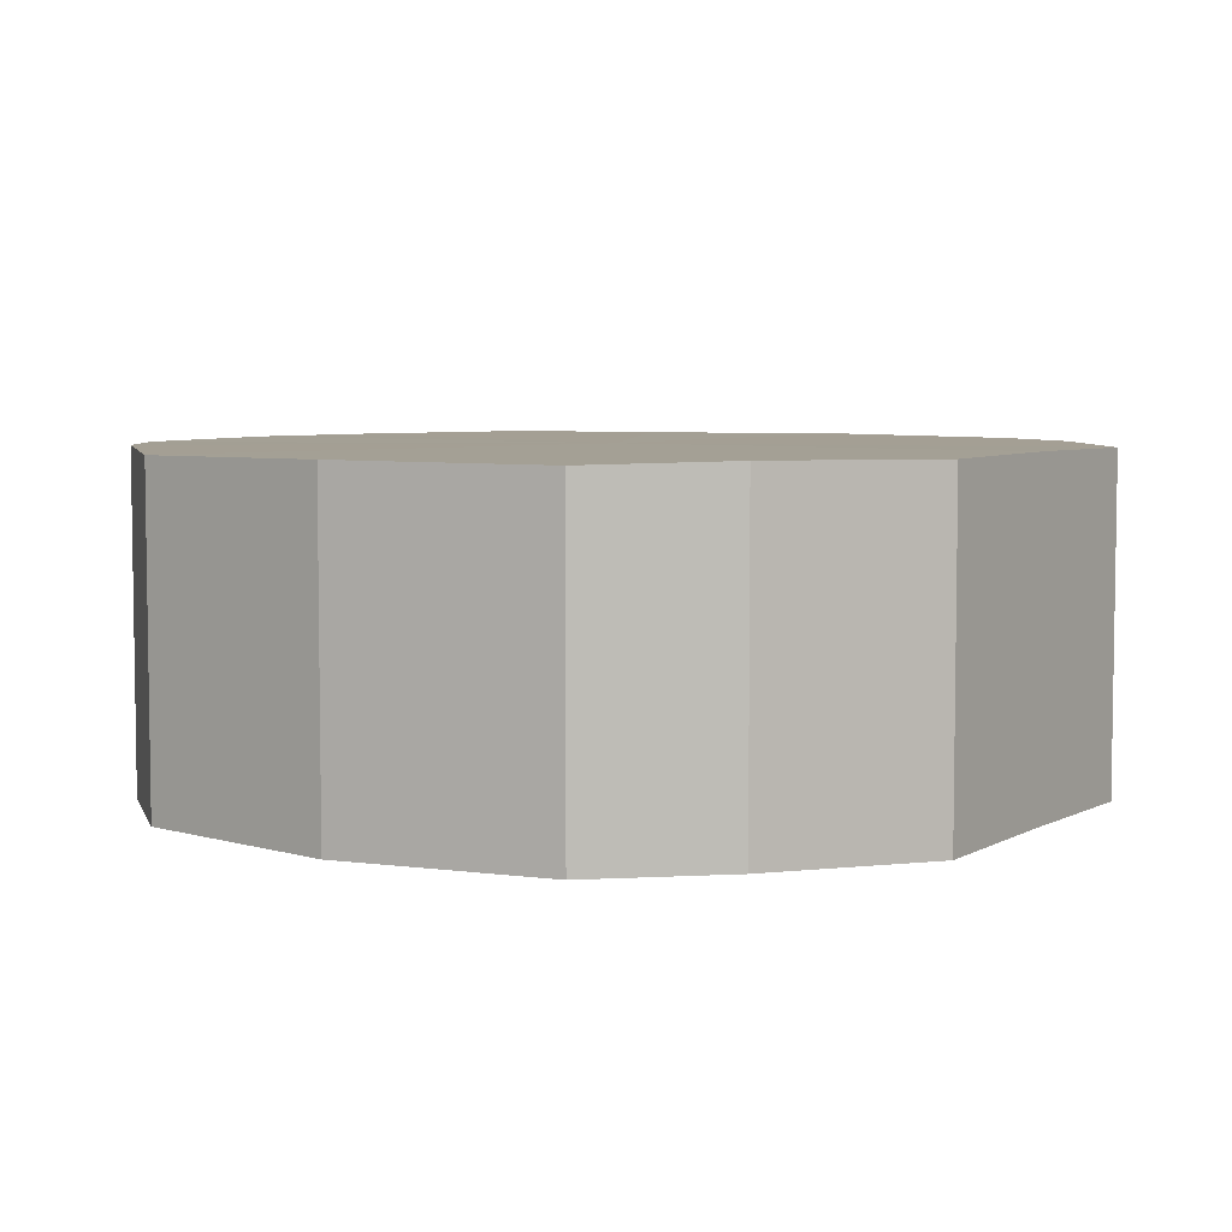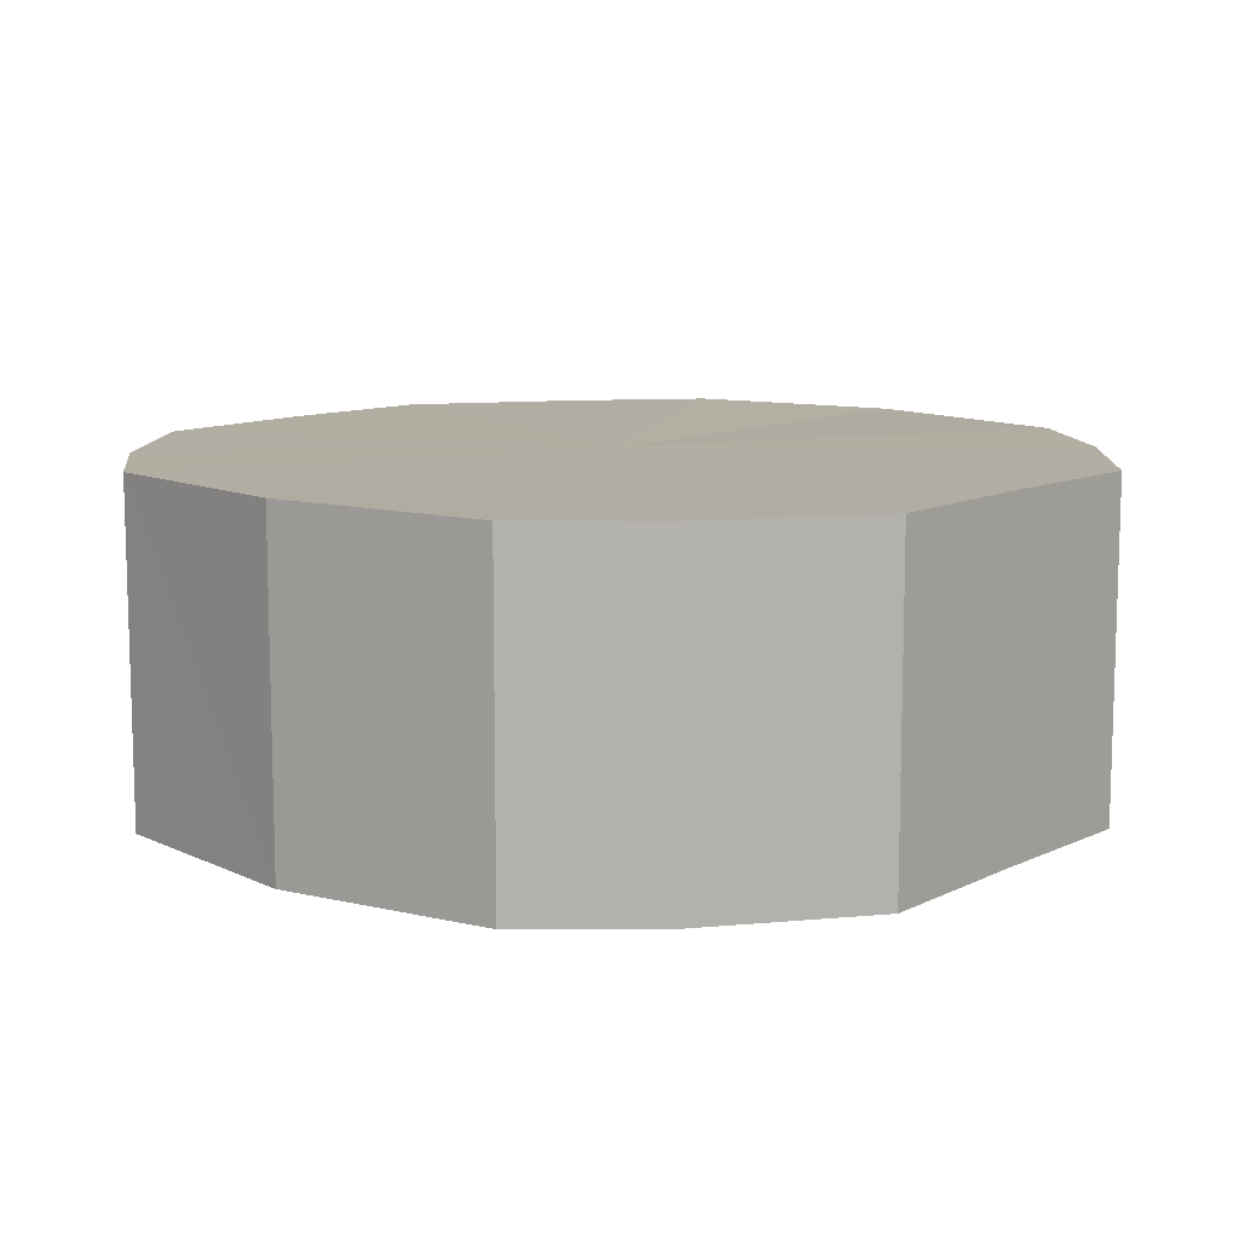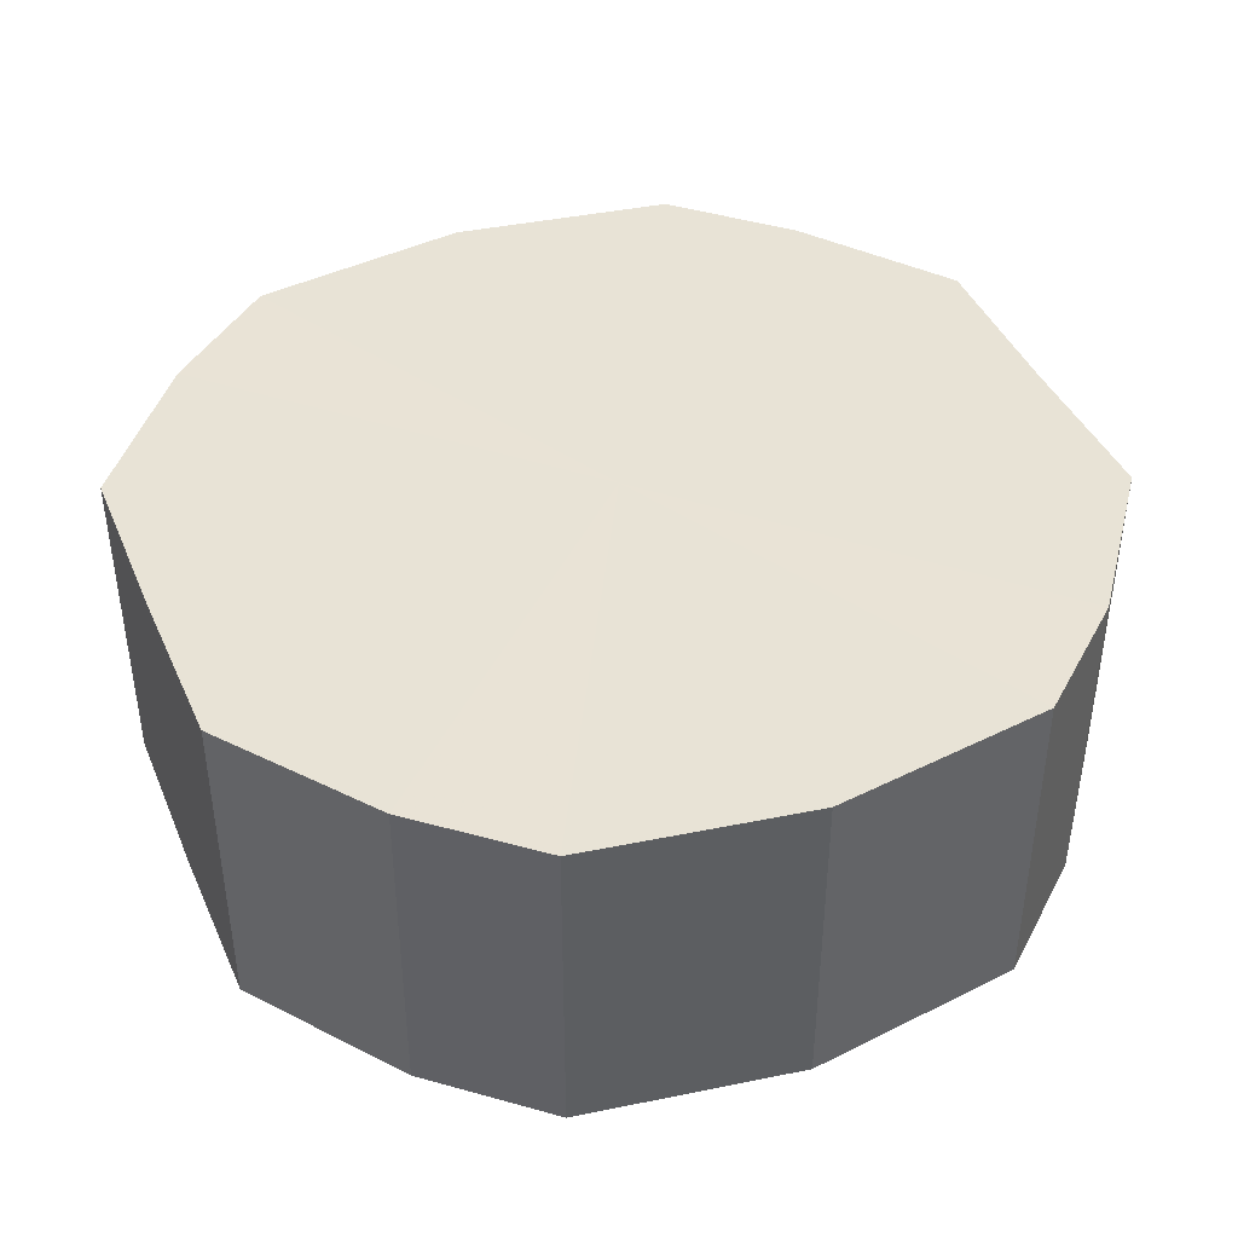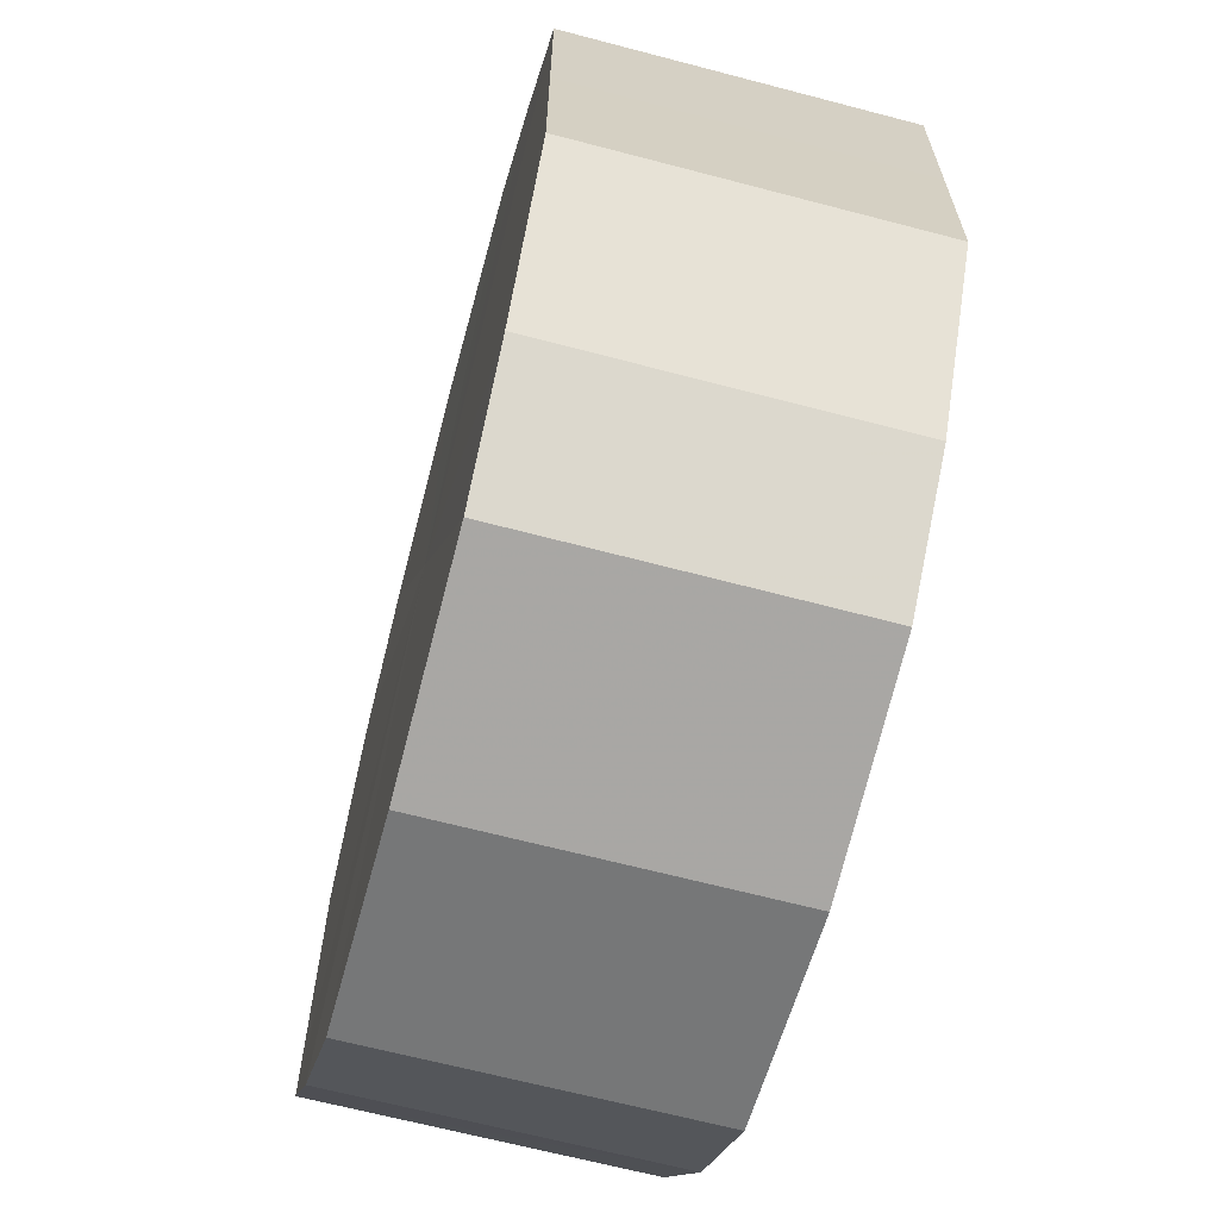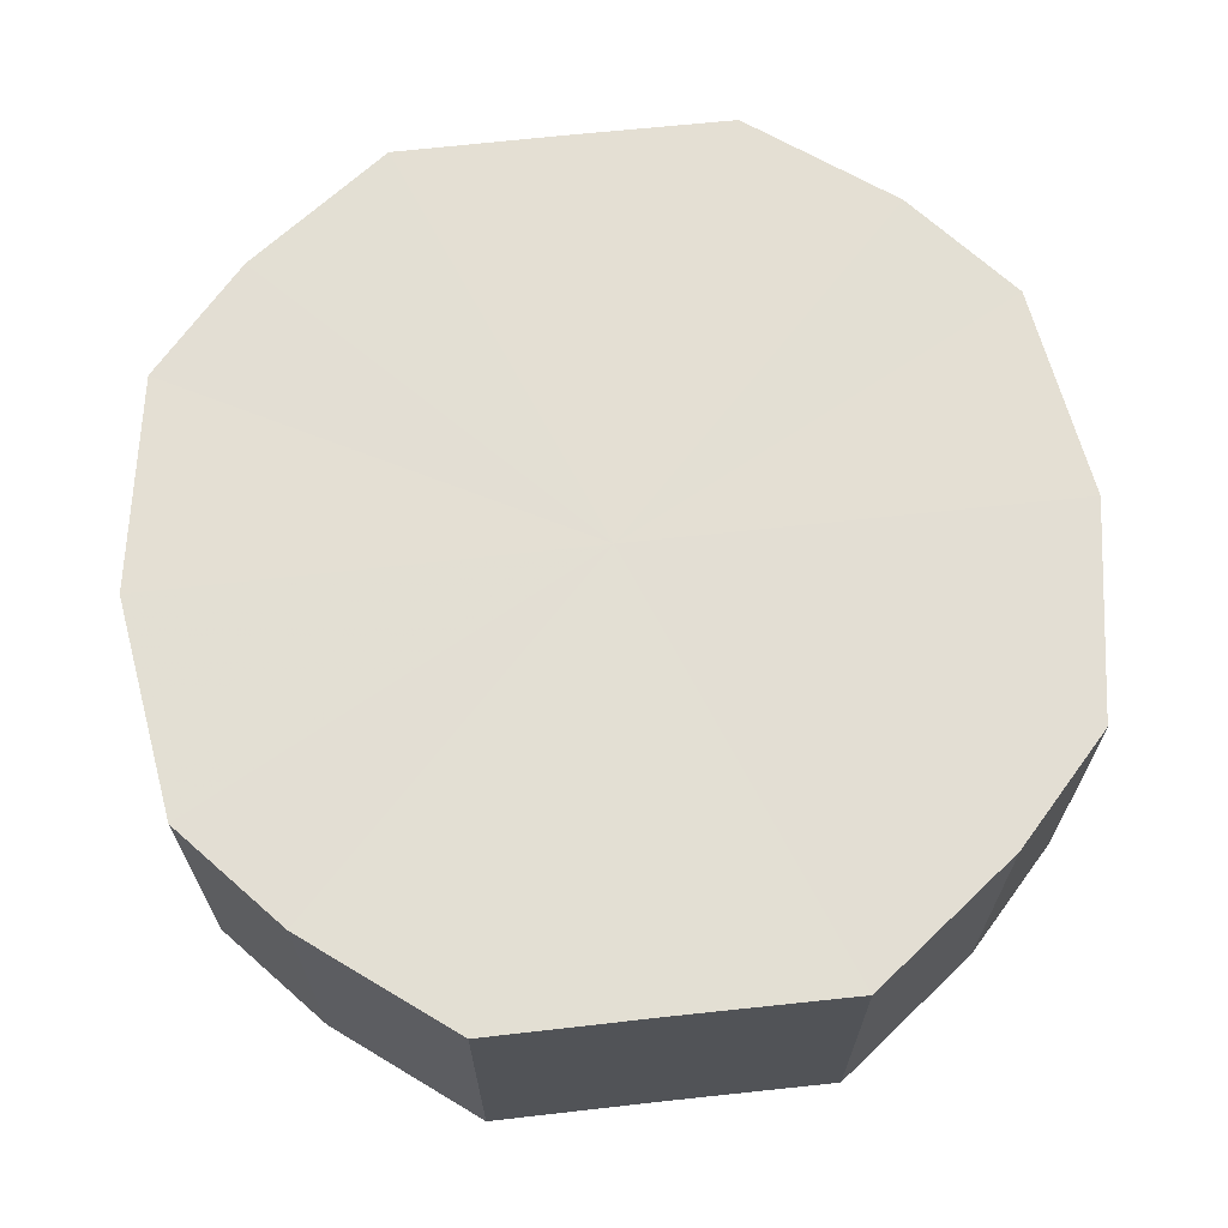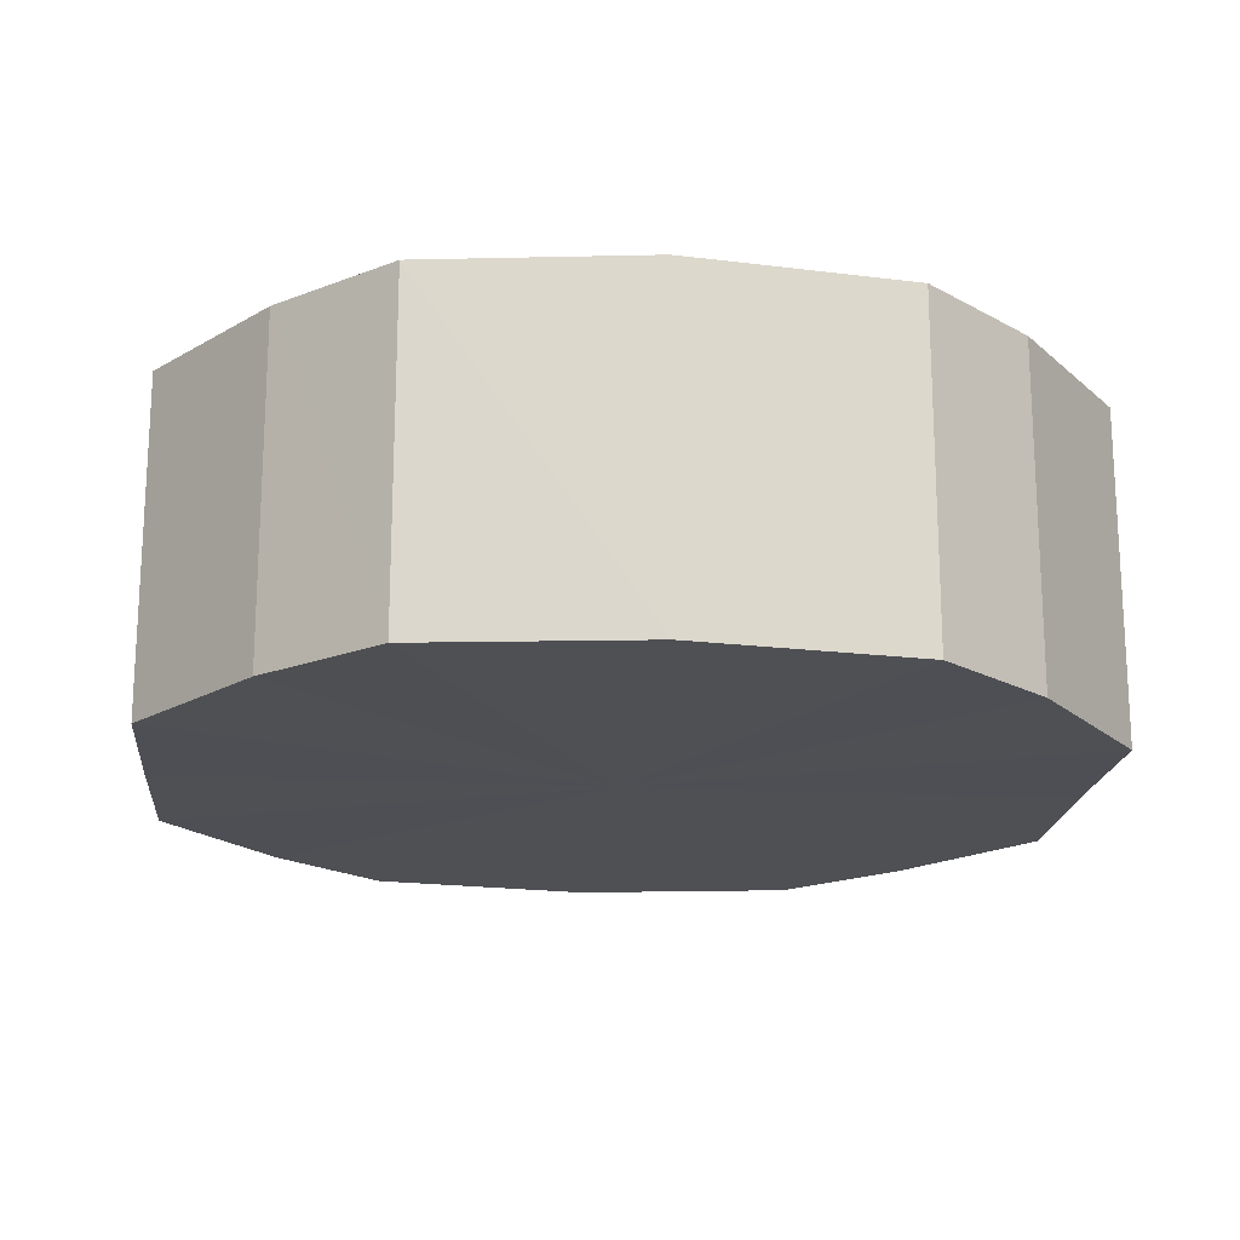
<metadata>
{"format":"obj","ext":"obj","renderer":"f3d","projection":"perspective","resolution":1024,"background":"white","views":[{"elev":5.6,"azim":-147.2,"up":"+Y"},{"elev":10.7,"azim":-140.1,"up":"+Y"},{"elev":41.8,"azim":-22.3,"up":"+Y"},{"elev":-65.9,"azim":75.2,"up":"+Z"},{"elev":67.0,"azim":83.7,"up":"+Y"},{"elev":-18.6,"azim":174.6,"up":"+Y"}]}
</metadata>
<code>
o 14549
v 2224 1870 7.589
v 2224 1870 7.605
v 2224 1870 7.589
v 2224 1870 7.618
v 2224 1870 7.605
v 2224 1870 7.574
v 2224 1870 7.574
v 2224 1870 7.627
v 2224 1870 7.618
v 2224 1870 7.561
v 2224 1870 7.561
v 2224 1870 7.63
v 2224 1870 7.627
v 2224 1870 7.552
v 2224 1870 7.552
v 2224 1870 7.627
v 2224 1870 7.63
v 2224 1870 7.549
v 2224 1870 7.549
v 2224 1870 7.618
v 2224 1870 7.627
v 2224 1870 7.552
v 2224 1870 7.552
v 2224 1870 7.605
v 2224 1870 7.618
v 2224 1870 7.561
v 2224 1870 7.561
v 2224 1870 7.589
v 2224 1870 7.605
v 2224 1870 7.574
v 2224 1870 7.574
v 2224 1870 7.589
v 2224 1870 7.589
v 2224 1870 7.605
v 2224 1870 7.605
v 2224 1870 7.618
v 2224 1870 7.618
v 2224 1870 7.574
v 2224 1870 7.589
v 2224 1870 7.561
v 2224 1870 7.574
v 2224 1870 7.627
v 2224 1870 7.627
v 2224 1870 7.552
v 2224 1870 7.561
v 2224 1870 7.549
v 2224 1870 7.552
v 2224 1870 7.63
v 2224 1870 7.63
v 2224 1870 7.552
v 2224 1870 7.549
v 2224 1870 7.561
v 2224 1870 7.552
v 2224 1870 7.627
v 2224 1870 7.627
v 2224 1870 7.574
v 2224 1870 7.561
v 2224 1870 7.589
v 2224 1870 7.574
v 2224 1870 7.618
v 2224 1870 7.618
v 2224 1870 7.605
v 2224 1870 7.589
v 2224 1870 7.605
v 2224 1870 7.589
v 2224 1870 7.605
v 2224 1870 7.589
v 2224 1870 7.618
v 2224 1870 7.574
v 2224 1870 7.627
v 2224 1870 7.561
v 2224 1870 7.63
v 2224 1870 7.552
v 2224 1870 7.627
v 2224 1870 7.549
v 2224 1870 7.618
v 2224 1870 7.552
v 2224 1870 7.605
v 2224 1870 7.561
v 2224 1870 7.589
v 2224 1870 7.574
v 2224 1870 7.589
v 2224 1870 7.589
v 2224 1870 7.605
v 2224 1870 7.574
v 2224 1870 7.618
v 2224 1870 7.561
v 2224 1870 7.627
v 2224 1870 7.552
v 2224 1870 7.63
v 2224 1870 7.549
v 2224 1870 7.627
v 2224 1870 7.552
v 2224 1870 7.618
v 2224 1870 7.561
v 2224 1870 7.605
v 2224 1870 7.574
v 2224 1870 7.589
f 1 2 3
f 2 4 5
f 6 1 7
f 4 8 9
f 10 6 11
f 8 12 13
f 14 10 15
f 12 16 17
f 18 14 19
f 16 20 21
f 22 18 23
f 20 24 25
f 26 22 27
f 24 28 29
f 30 26 31
f 28 30 32
f 33 34 35
f 35 36 37
f 38 39 33
f 40 41 38
f 37 42 43
f 44 45 40
f 46 47 44
f 43 48 49
f 50 51 46
f 52 53 50
f 49 54 55
f 56 57 52
f 58 59 56
f 55 60 61
f 62 63 58
f 61 64 62
f 65 66 67
f 65 68 66
f 65 67 69
f 65 70 68
f 65 69 71
f 65 72 70
f 65 71 73
f 65 74 72
f 65 73 75
f 65 76 74
f 65 75 77
f 65 78 76
f 65 77 79
f 65 80 78
f 65 79 81
f 65 81 80
f 82 83 84
f 82 85 83
f 82 84 86
f 82 87 85
f 82 86 88
f 82 89 87
f 82 88 90
f 82 91 89
f 82 90 92
f 82 93 91
f 82 92 94
f 82 95 93
f 82 94 96
f 82 97 95
f 82 96 98
f 82 98 97

</code>
